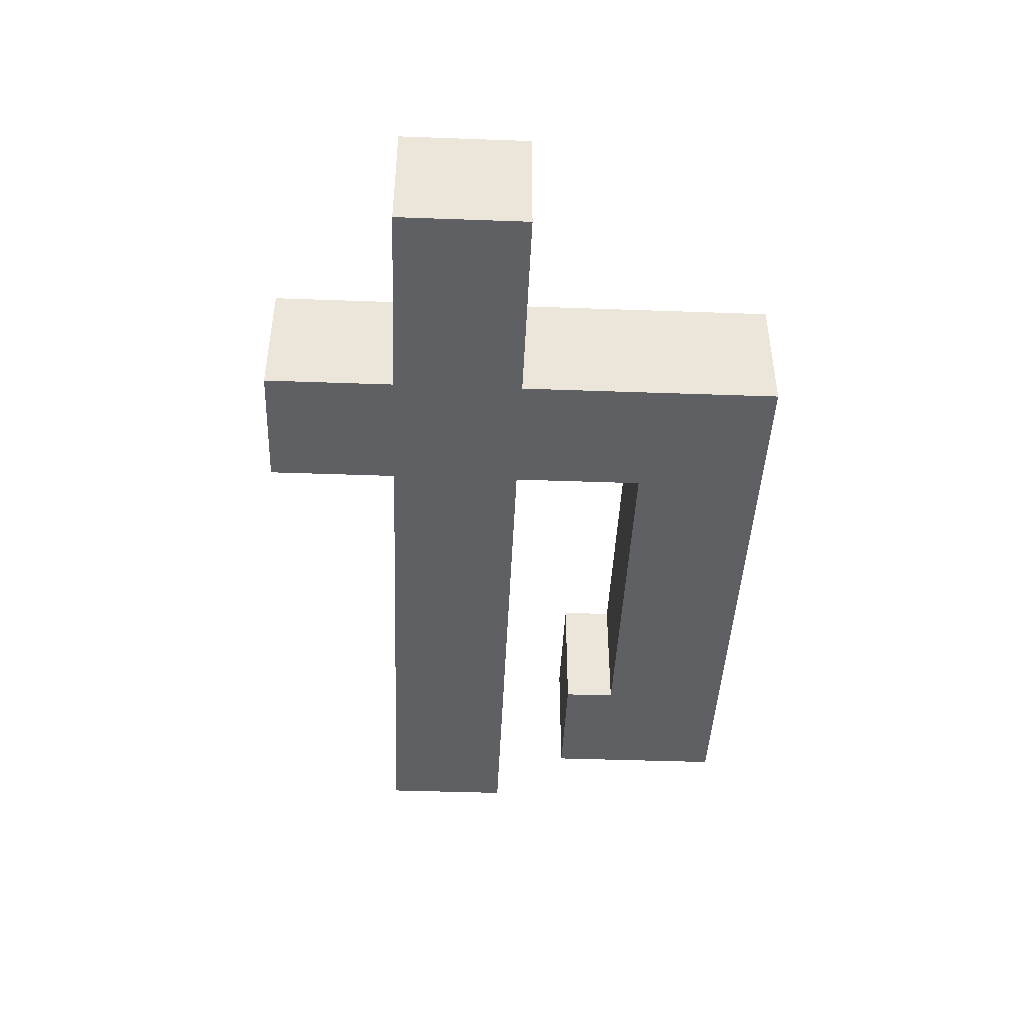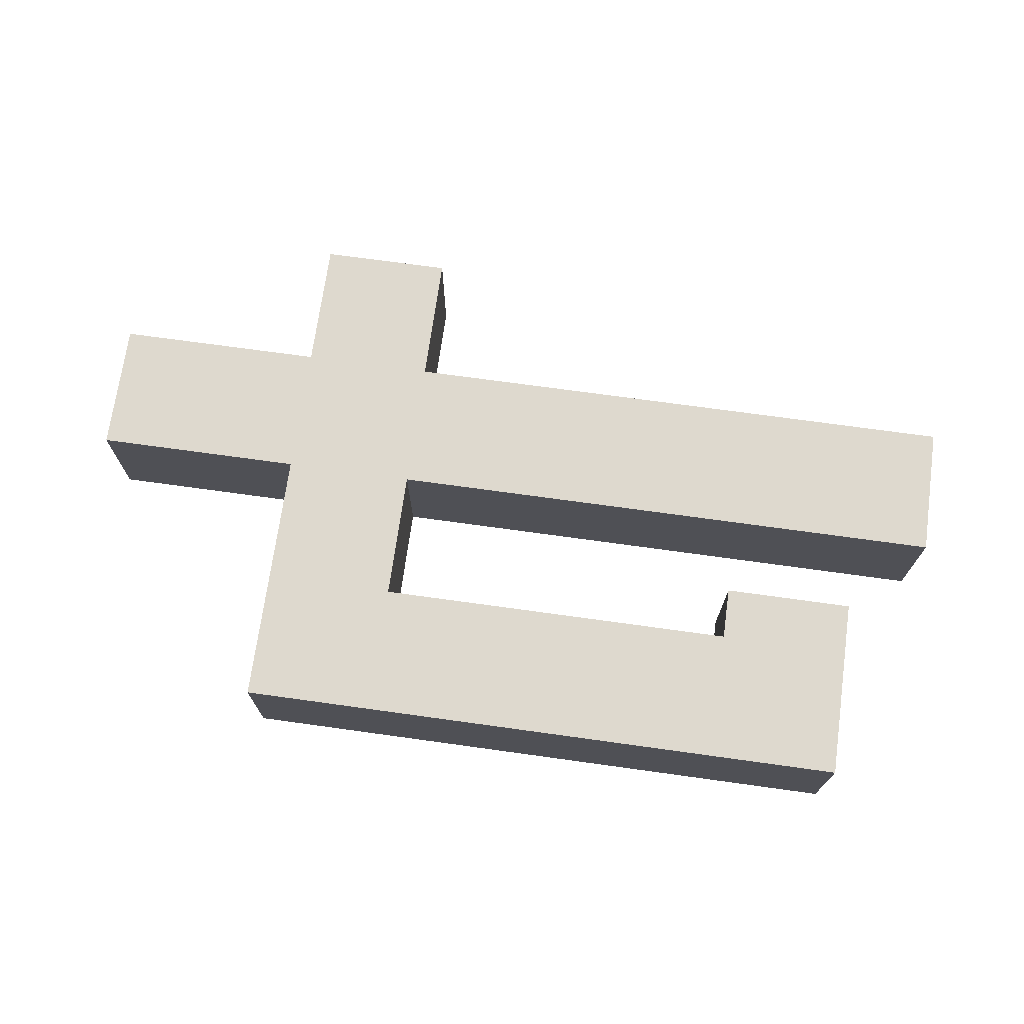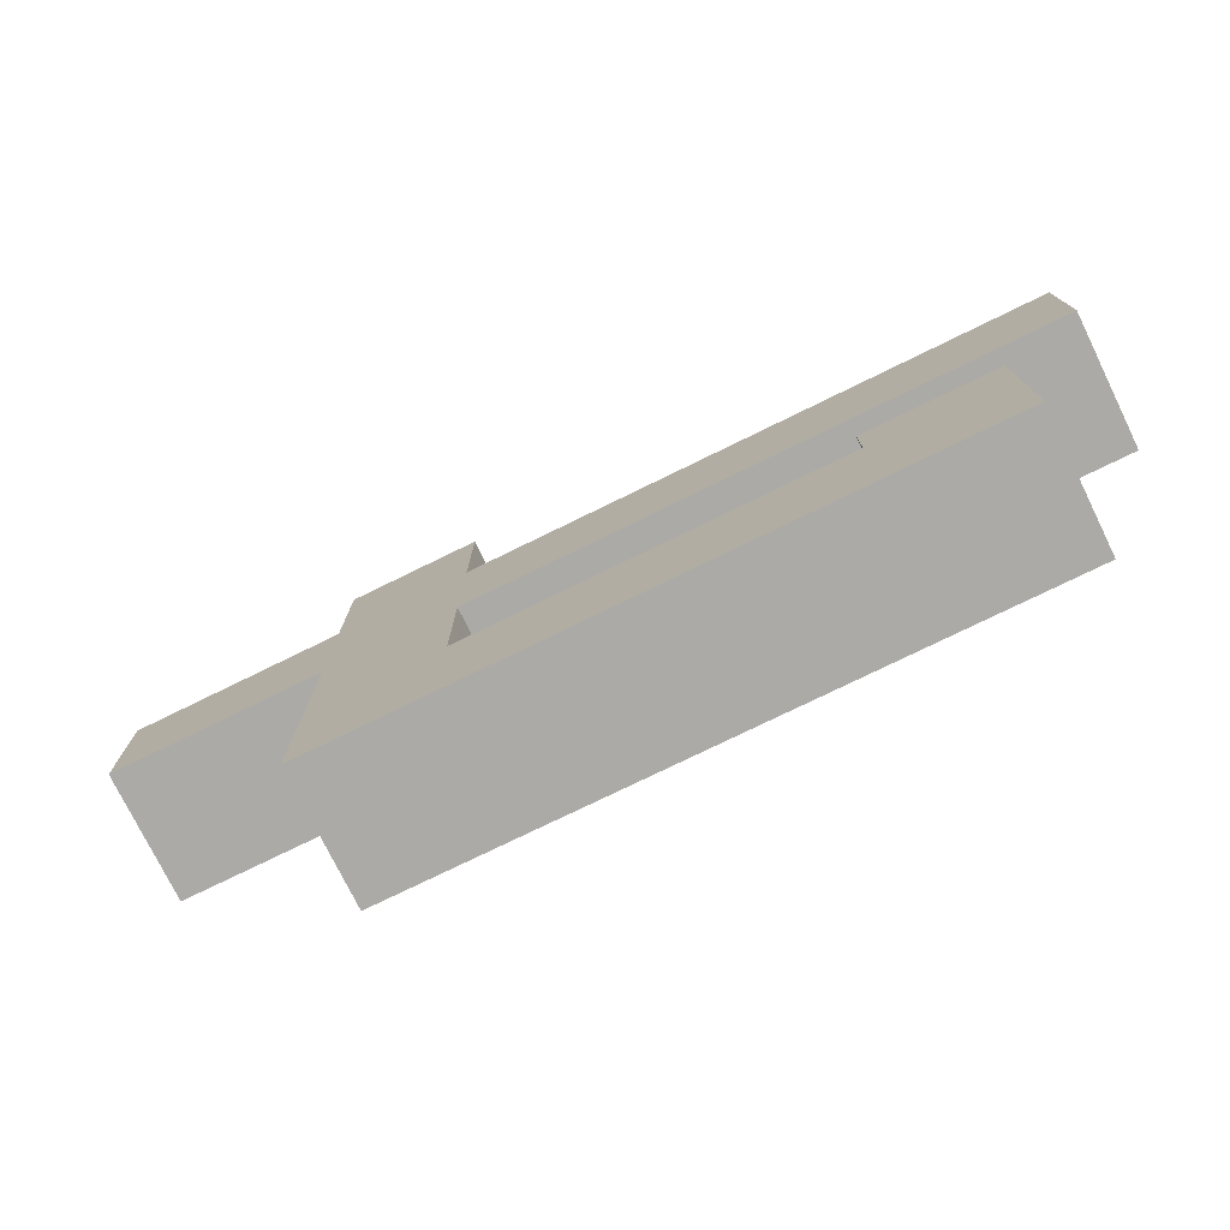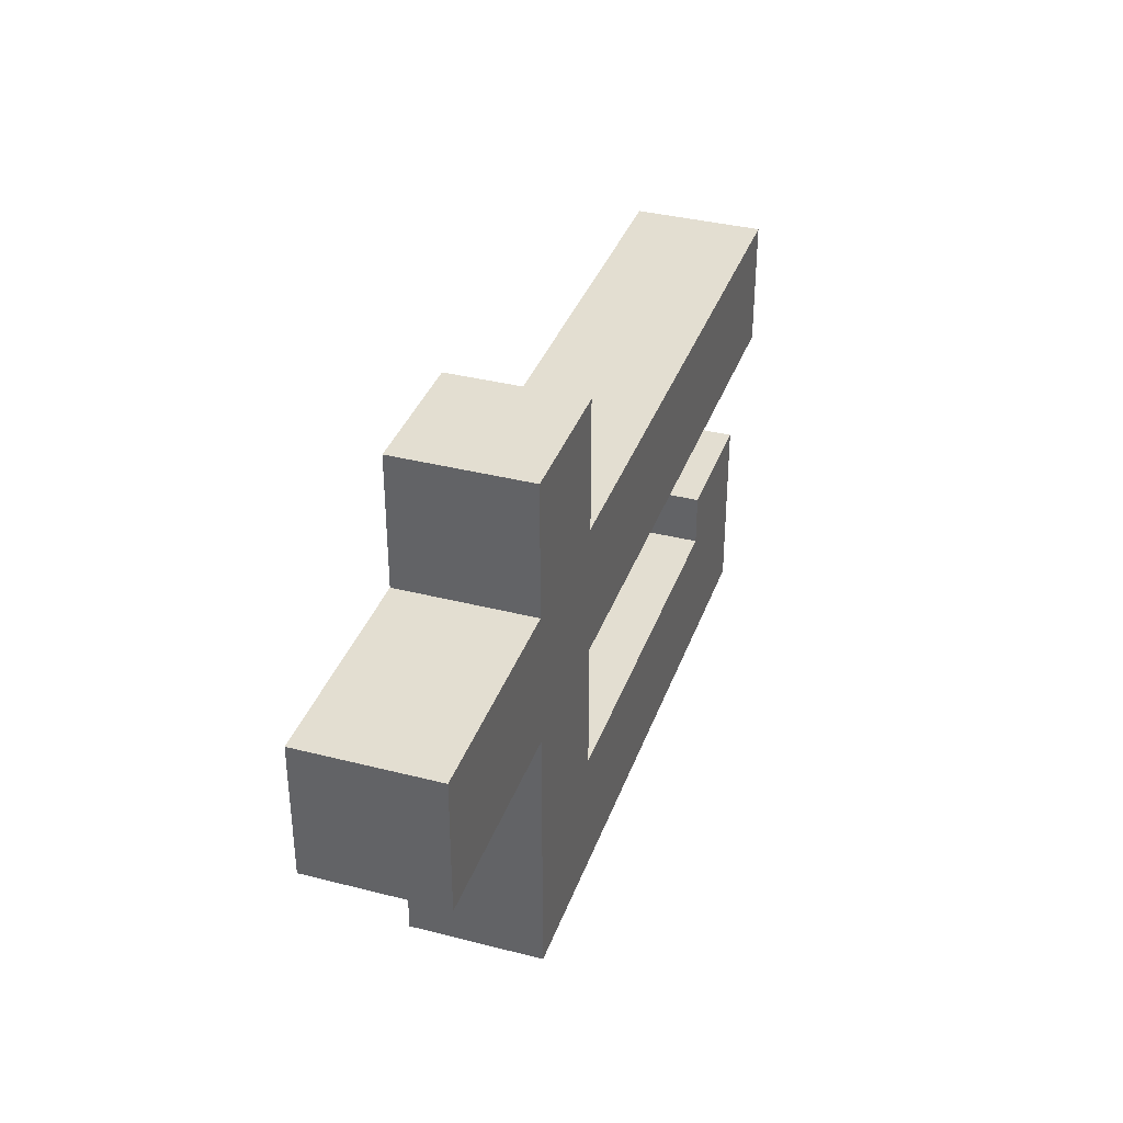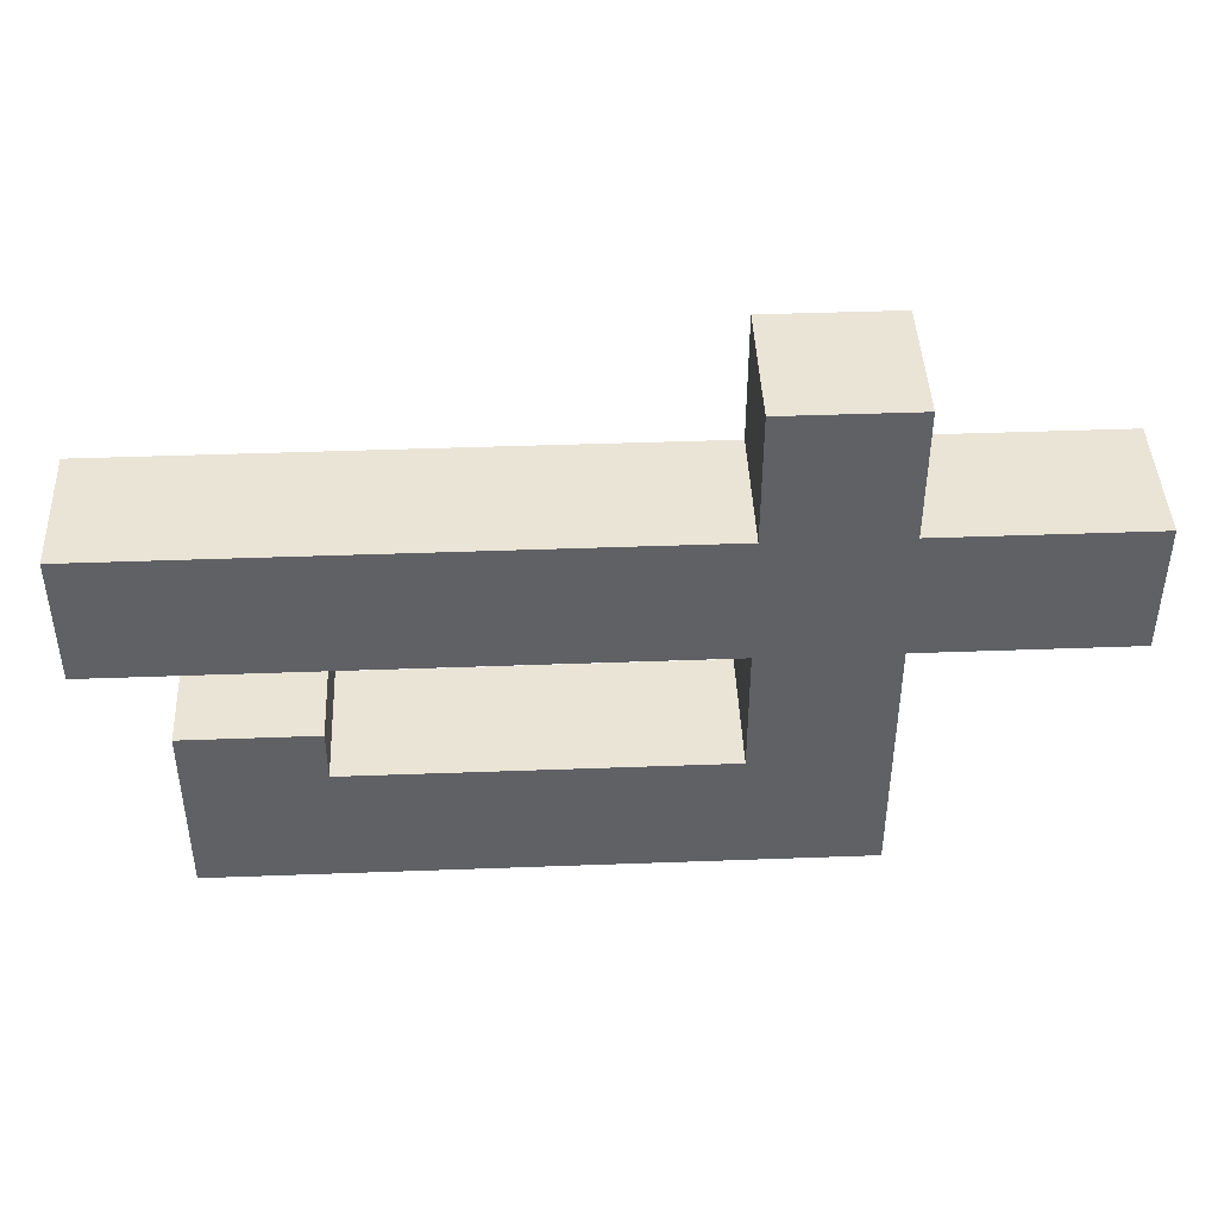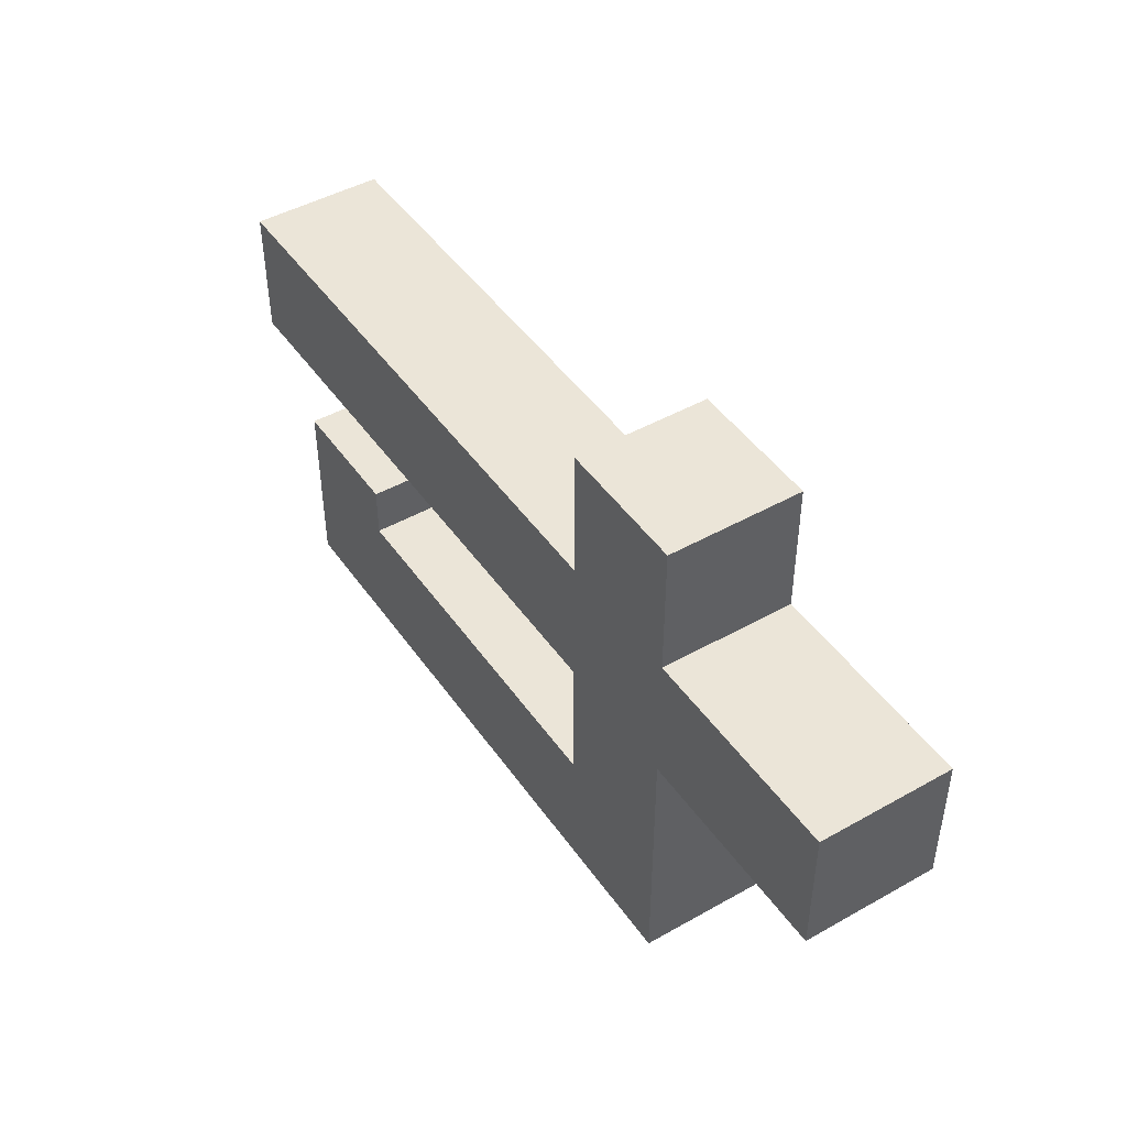
<metadata>
{"format":"obj","ext":"obj","renderer":"f3d","projection":"perspective","resolution":1024,"background":"white","views":[{"elev":-44.0,"azim":-92.4,"up":"+Z"},{"elev":71.4,"azim":7.9,"up":"+Z"},{"elev":-75.9,"azim":26.1,"up":"+Y"},{"elev":36.2,"azim":-71.5,"up":"+Y"},{"elev":43.6,"azim":177.5,"up":"+Y"},{"elev":46.0,"azim":-122.9,"up":"+Y"}]}
</metadata>
<code>
v -63 10 63
v -63 10 58
v -63 15 63
v -63 15 58
v -55 0 63
v -55 0 58
v -55 10 63
v -55 10 58
v -55 15 63
v -55 15 58
v -55 20 63
v -55 20 58
v -36 5 63
v -36 5 58
v -36 7 63
v -36 7 58
v -50 5 63
v -50 5 58
v -50 10 63
v -50 10 58
v -50 15 63
v -50 15 58
v -50 20 63
v -50 20 58
v -31 0 63
v -31 0 58
v -31 7 63
v -31 7 58
v -28 10 63
v -28 10 58
v -28 15 63
v -28 15 58
v -63 10 63
v -63 15 63
v -55 0 63
v -55 10 63
v -55 15 63
v -55 20 63
v -50 5 63
v -50 10 63
v -50 15 63
v -50 20 63
v -36 5 63
v -36 7 63
v -31 0 63
v -31 7 63
v -28 10 63
v -28 15 63
v -63 10 58
v -63 15 58
v -55 0 58
v -55 10 58
v -55 15 58
v -55 20 58
v -50 5 58
v -50 10 58
v -50 15 58
v -50 20 58
v -36 5 58
v -36 7 58
v -31 0 58
v -31 7 58
v -28 10 58
v -28 15 58
v -55 0 63
v -31 0 63
v -55 0 58
v -31 0 58
v -63 10 63
v -55 10 63
v -50 10 63
v -28 10 63
v -63 10 58
v -55 10 58
v -50 10 58
v -28 10 58
v -50 5 63
v -36 5 63
v -50 5 58
v -36 5 58
v -36 7 63
v -31 7 63
v -36 7 58
v -31 7 58
v -63 15 63
v -55 15 63
v -50 15 63
v -28 15 63
v -63 15 58
v -55 15 58
v -50 15 58
v -28 15 58
v -55 20 63
v -50 20 63
v -55 20 58
v -50 20 58
f 3 2 1
f 4 2 3
f 7 6 5
f 8 6 7
f 11 10 9
f 12 10 11
f 15 14 13
f 16 14 15
f 17 18 19
f 19 18 20
f 21 22 23
f 23 22 24
f 25 26 27
f 27 26 28
f 29 30 31
f 31 30 32
f 36 34 33
f 37 34 36
f 39 36 35
f 39 38 37
f 39 37 36
f 40 38 39
f 41 38 40
f 42 38 41
f 43 39 35
f 45 43 35
f 45 44 43
f 46 44 45
f 47 41 40
f 48 41 47
f 49 50 52
f 52 50 53
f 51 52 55
f 53 54 55
f 52 53 55
f 55 54 56
f 56 54 57
f 57 54 58
f 51 55 59
f 51 59 61
f 59 60 61
f 61 60 62
f 56 57 63
f 63 57 64
f 67 66 65
f 68 66 67
f 73 70 69
f 74 70 73
f 75 72 71
f 76 72 75
f 77 78 79
f 79 78 80
f 81 82 83
f 83 82 84
f 85 86 89
f 89 86 90
f 87 88 91
f 91 88 92
f 93 94 95
f 95 94 96

</code>
